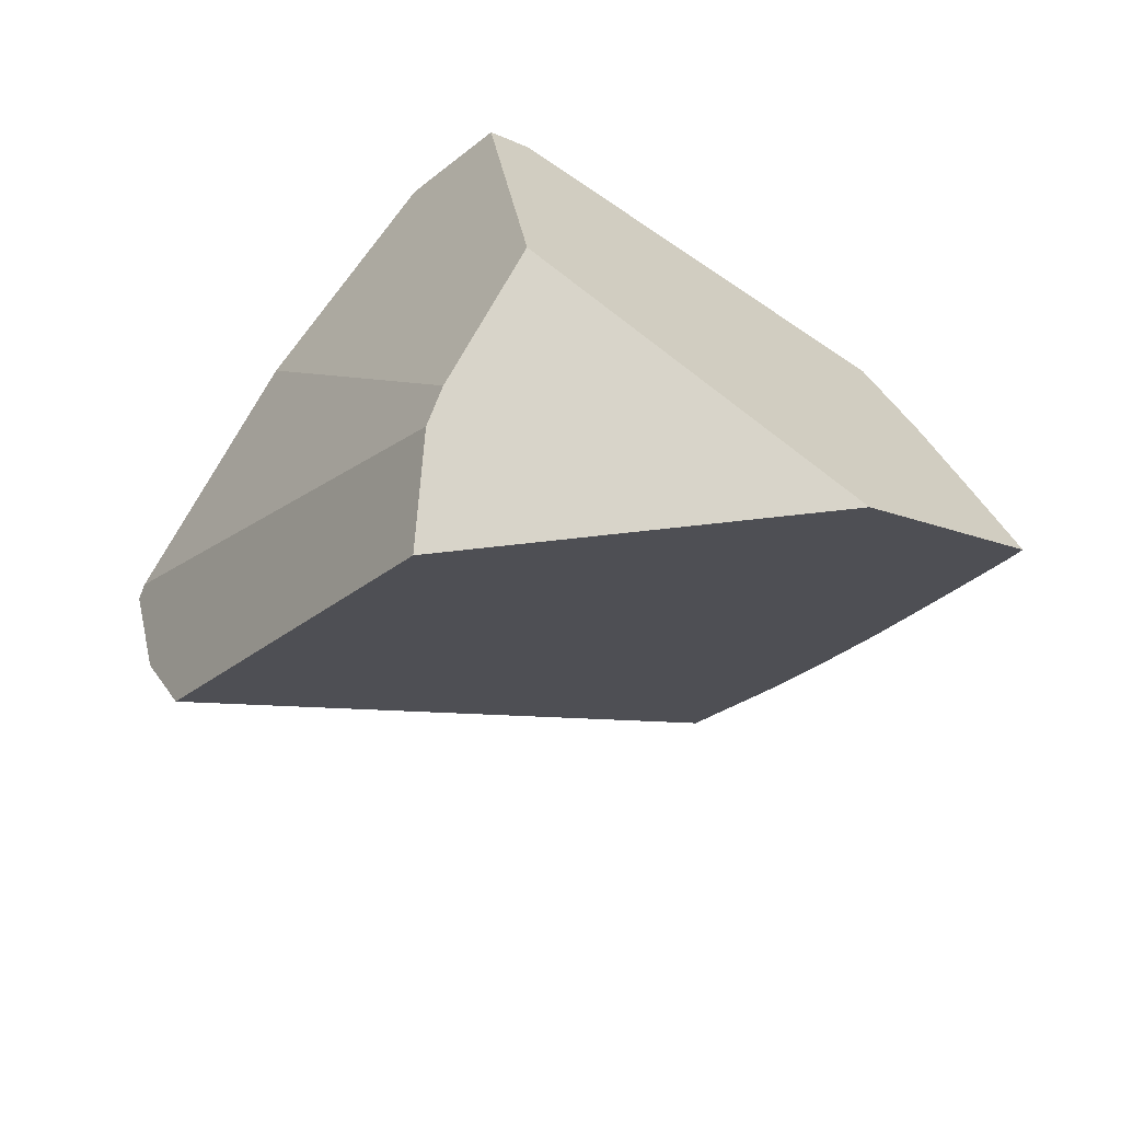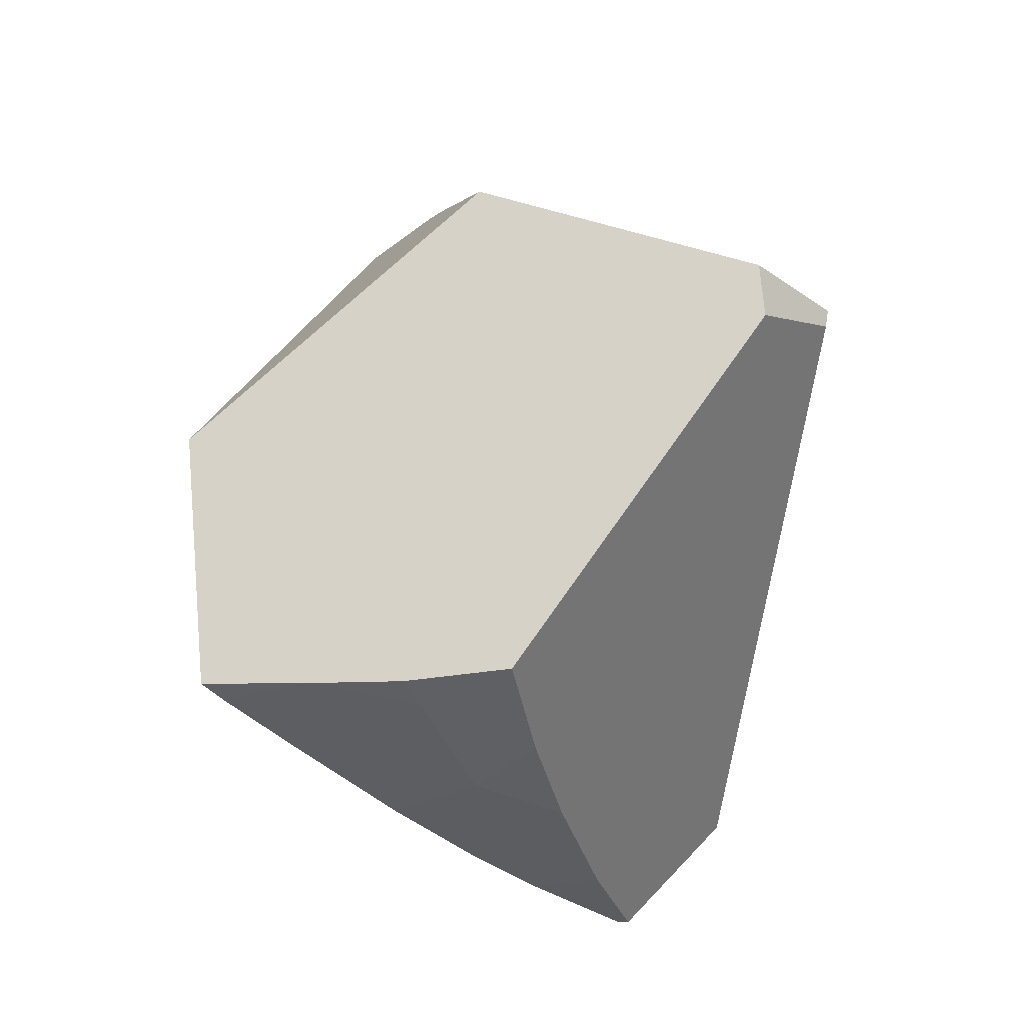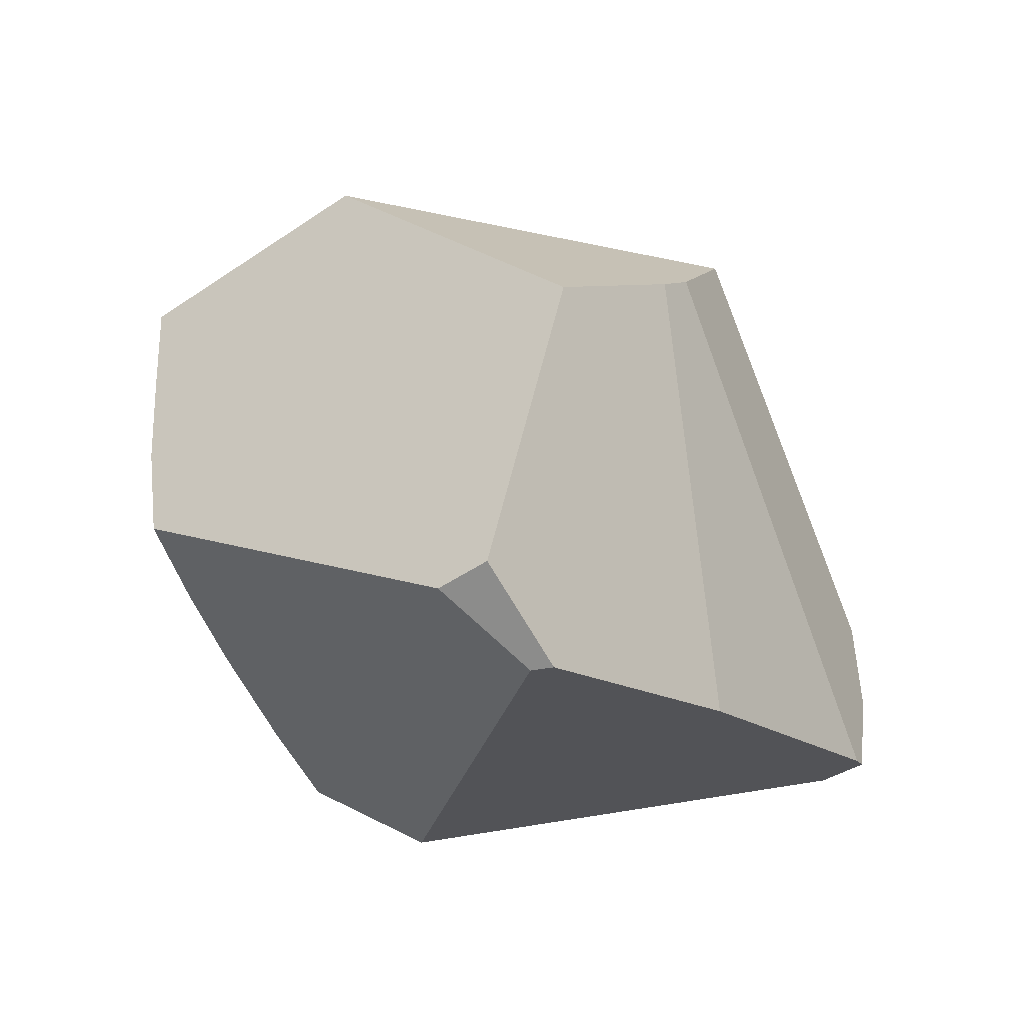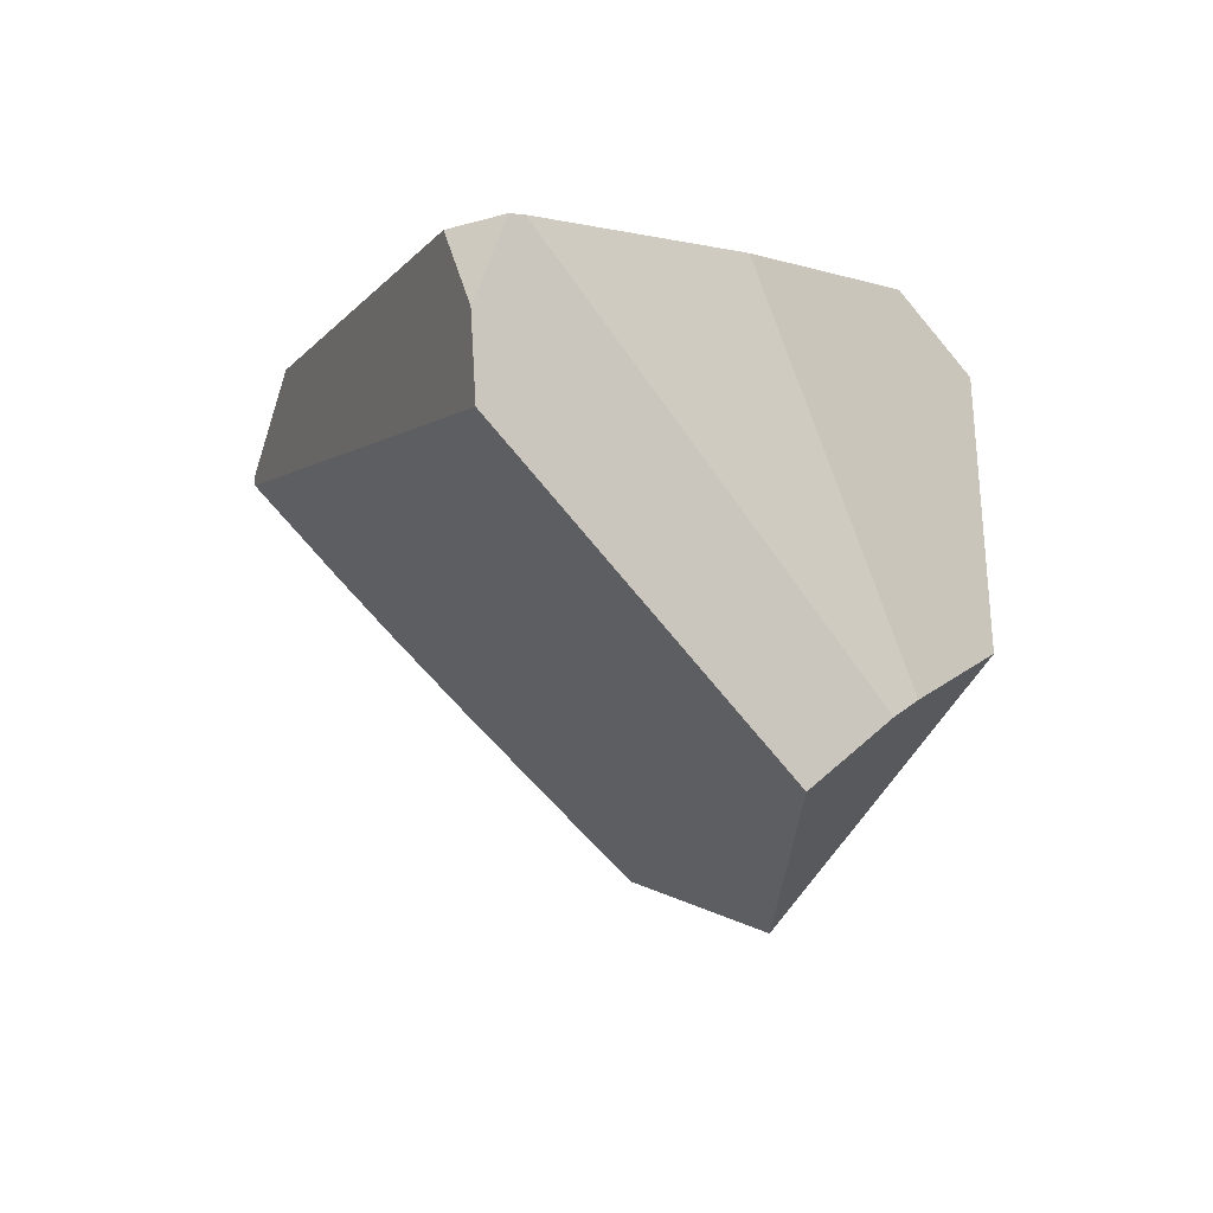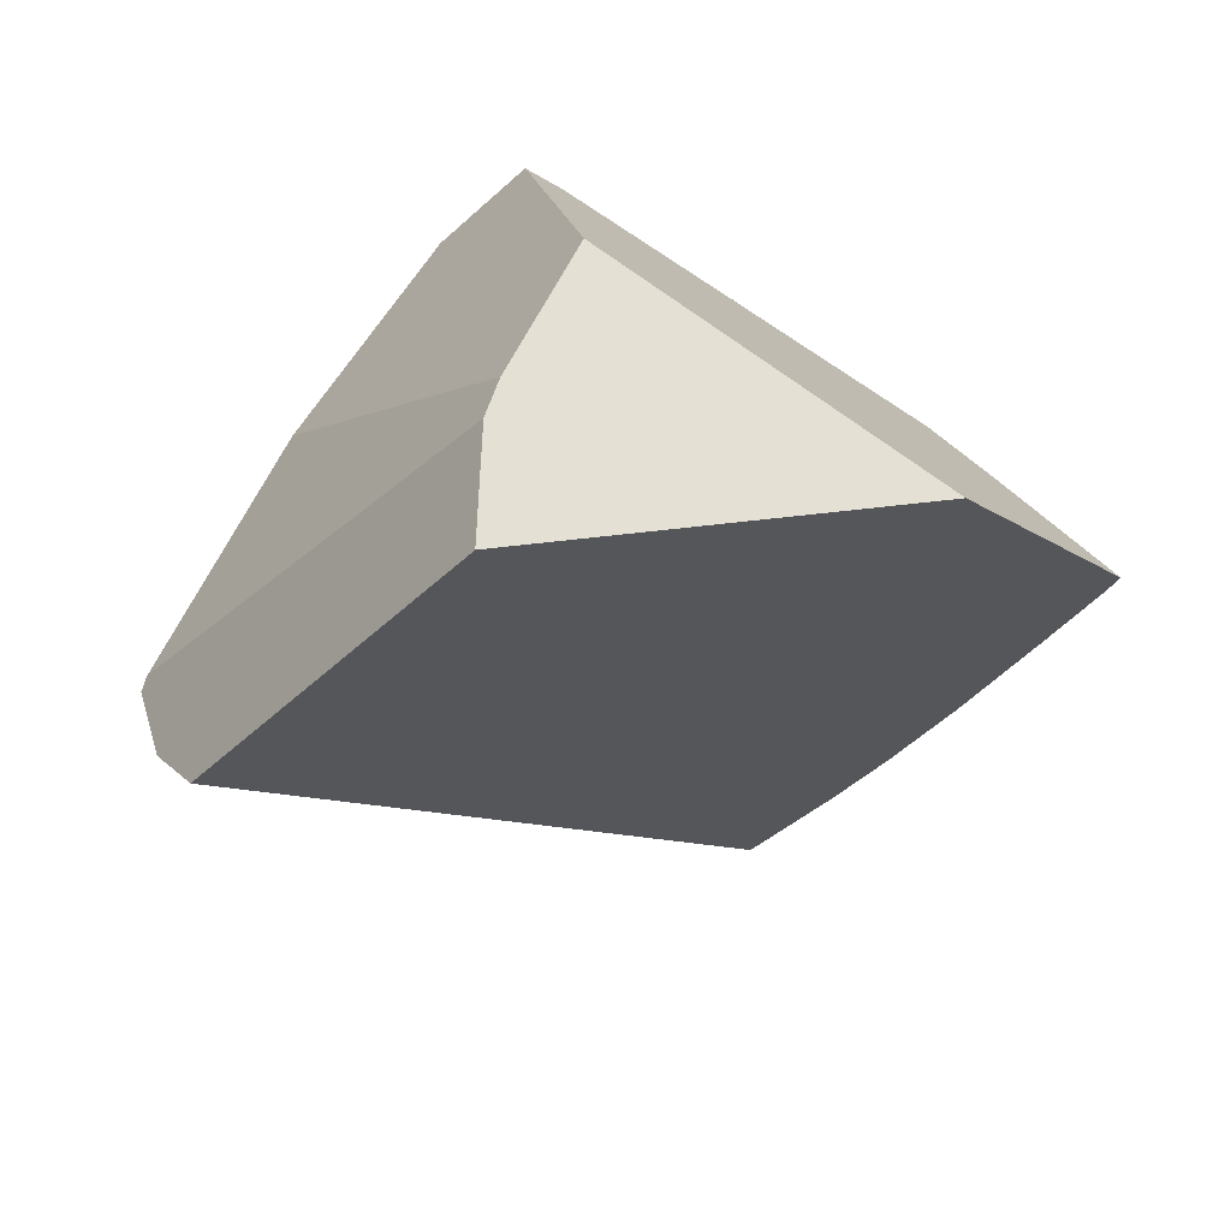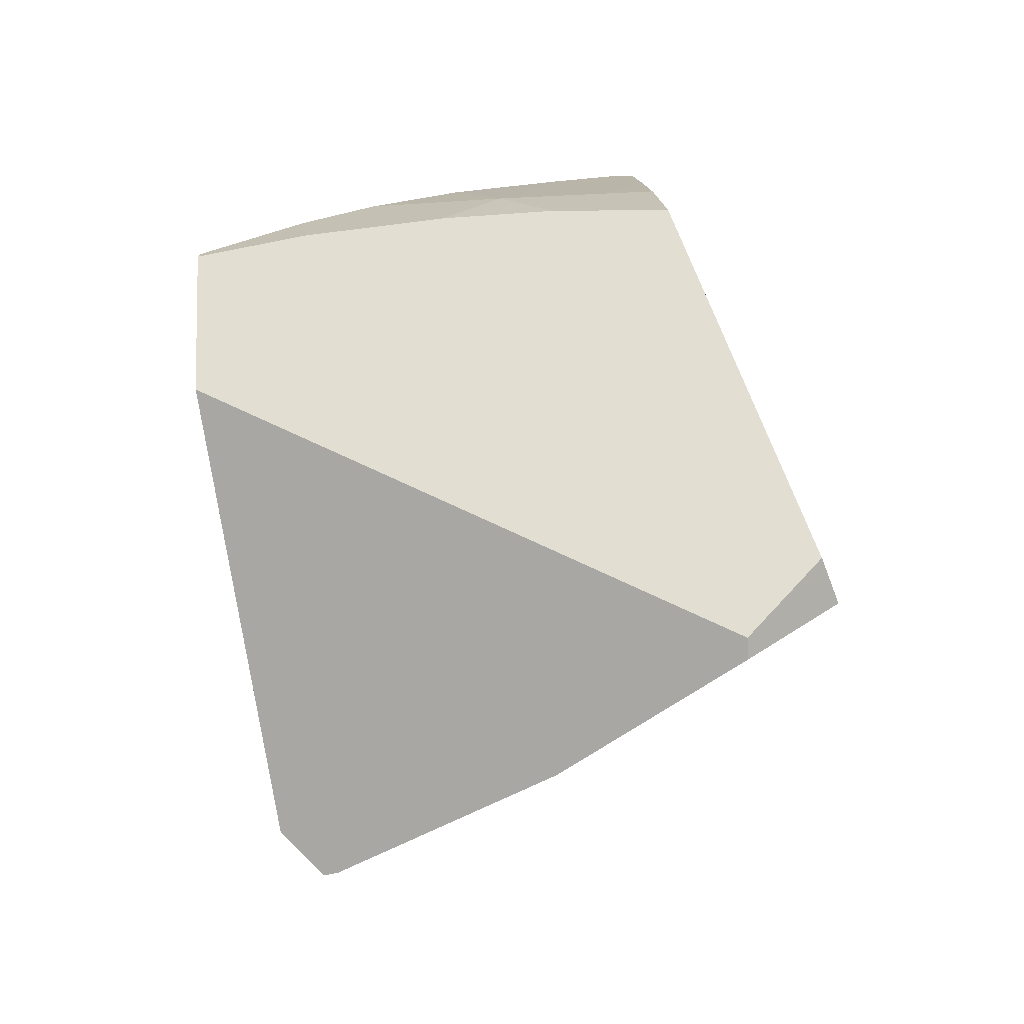
<metadata>
{"format":"obj","ext":"obj","renderer":"f3d","projection":"perspective","resolution":1024,"background":"white","views":[{"elev":31.0,"azim":4.4,"up":"+Z"},{"elev":37.4,"azim":127.7,"up":"+Z"},{"elev":60.9,"azim":-154.3,"up":"+Z"},{"elev":-37.8,"azim":-93.0,"up":"+Y"},{"elev":21.9,"azim":0.8,"up":"+Z"},{"elev":74.4,"azim":-77.8,"up":"+Y"}]}
</metadata>
<code>
g  Instance
v 8.898 -44.48 -0.9562
v 9.089 -44.84 -1.022
v 9.039 -44.78 -1.106
v 8.233 -43.76 -1.722
v 8.476 -44 -1.529
v 8.021 -43.72 -2.261
v 8.021 -43.72 -2.261
v 8.476 -44 -1.529
v 8.162 -43.94 -2.325
v 8.162 -43.94 -2.325
v 8.476 -44 -1.529
v 8.368 -44.11 -2.076
v 8.368 -44.11 -2.076
v 8.476 -44 -1.529
v 8.602 -44.32 -1.762
v 8.233 -43.76 -1.722
v 8.376 -43.78 -1.277
v 8.476 -44 -1.529
v 8.476 -44 -1.529
v 8.376 -43.78 -1.277
v 8.716 -44.15 -0.8919
v 8.716 -44.15 -0.8919
v 8.376 -43.78 -1.277
v 8.493 -43.81 -0.8018
v 7.823 -43.69 -2.668
v 7.824 -43.69 -2.671
v 7.821 -43.69 -2.671
v 8.162 -43.94 -2.325
v 7.849 -43.72 -2.669
v 8.021 -43.72 -2.261
v 8.021 -43.72 -2.261
v 7.849 -43.72 -2.669
v 7.823 -43.69 -2.668
v 7.823 -43.69 -2.668
v 7.849 -43.72 -2.669
v 7.824 -43.69 -2.671
v 8.476 -44 -1.529
v 8.869 -44.6 -1.366
v 8.602 -44.32 -1.762
v 8.898 -44.48 -0.9562
v 9.039 -44.78 -1.106
v 8.716 -44.15 -0.8919
v 8.716 -44.15 -0.8919
v 9.039 -44.78 -1.106
v 8.476 -44 -1.529
v 8.476 -44 -1.529
v 9.039 -44.78 -1.106
v 8.869 -44.6 -1.366
v 7.236 -43.62 -2.52
v 7.821 -43.69 -2.671
v 5.651 -44.43 -1.859
v 5.651 -44.43 -1.859
v 7.821 -43.69 -2.671
v 5.628 -44.8 -1.755
v 5.628 -44.8 -1.755
v 7.821 -43.69 -2.671
v 5.797 -45.09 -1.729
v 5.797 -45.09 -1.729
v 7.821 -43.69 -2.671
v 7.849 -43.72 -2.669
v 7.849 -43.72 -2.669
v 7.821 -43.69 -2.671
v 7.824 -43.69 -2.671
v 6.954 -43.79 0.1978
v 7.091 -43.67 0.08853
v 6.62 -43.66 -0.124
v 6.62 -43.66 -0.124
v 7.091 -43.67 0.08853
v 6.696 -43.62 -0.1447
v 5.519 -44.47 -1.643
v 5.542 -44.45 -1.585
v 5.651 -44.43 -1.859
v 5.651 -44.43 -1.859
v 5.542 -44.45 -1.585
v 7.236 -43.62 -2.52
v 7.236 -43.62 -2.52
v 5.542 -44.45 -1.585
v 6.696 -43.62 -0.1447
v 6.696 -43.62 -0.1447
v 5.542 -44.45 -1.585
v 6.62 -43.66 -0.124
v 6.62 -43.66 -0.124
v 5.542 -44.45 -1.585
v 6.074 -44.05 -0.7704
v 8.368 -44.11 -2.076
v 8.602 -44.32 -1.762
v 8.162 -43.94 -2.325
v 8.162 -43.94 -2.325
v 8.602 -44.32 -1.762
v 7.849 -43.72 -2.669
v 7.849 -43.72 -2.669
v 8.602 -44.32 -1.762
v 5.797 -45.09 -1.729
v 5.797 -45.09 -1.729
v 8.602 -44.32 -1.762
v 6.879 -45.83 -0.5579
v 6.879 -45.83 -0.5579
v 8.602 -44.32 -1.762
v 8.454 -45.46 -0.509
v 8.454 -45.46 -0.509
v 8.602 -44.32 -1.762
v 9.089 -44.84 -1.022
v 9.089 -44.84 -1.022
v 8.602 -44.32 -1.762
v 9.039 -44.78 -1.106
v 9.039 -44.78 -1.106
v 8.602 -44.32 -1.762
v 8.869 -44.6 -1.366
v 5.542 -44.45 -1.585
v 6.891 -45.5 -0.2315
v 6.074 -44.05 -0.7704
v 6.074 -44.05 -0.7704
v 6.891 -45.5 -0.2315
v 6.941 -45.38 -0.1286
v 5.519 -44.47 -1.643
v 5.628 -44.8 -1.755
v 5.542 -44.45 -1.585
v 5.542 -44.45 -1.585
v 5.628 -44.8 -1.755
v 6.891 -45.5 -0.2315
v 6.891 -45.5 -0.2315
v 5.628 -44.8 -1.755
v 6.879 -45.83 -0.5579
v 6.879 -45.83 -0.5579
v 5.628 -44.8 -1.755
v 5.797 -45.09 -1.729
v 6.074 -44.05 -0.7704
v 6.941 -45.38 -0.1286
v 6.62 -43.66 -0.124
v 6.62 -43.66 -0.124
v 6.941 -45.38 -0.1286
v 6.954 -43.79 0.1978
v 6.954 -43.79 0.1978
v 6.941 -45.38 -0.1286
v 7.203 -44.97 0.2258
v 9.089 -44.84 -1.022
v 8.898 -44.48 -0.9562
v 8.454 -45.46 -0.509
v 8.454 -45.46 -0.509
v 8.898 -44.48 -0.9562
v 7.203 -44.97 0.2258
v 7.203 -44.97 0.2258
v 8.898 -44.48 -0.9562
v 6.954 -43.79 0.1978
v 6.954 -43.79 0.1978
v 8.898 -44.48 -0.9562
v 7.091 -43.67 0.08853
v 7.091 -43.67 0.08853
v 8.898 -44.48 -0.9562
v 8.493 -43.81 -0.8018
v 8.493 -43.81 -0.8018
v 8.898 -44.48 -0.9562
v 8.716 -44.15 -0.8919
v 8.493 -43.81 -0.8018
v 8.376 -43.78 -1.277
v 7.091 -43.67 0.08853
v 7.091 -43.67 0.08853
v 8.376 -43.78 -1.277
v 6.696 -43.62 -0.1447
v 6.696 -43.62 -0.1447
v 8.376 -43.78 -1.277
v 7.236 -43.62 -2.52
v 7.236 -43.62 -2.52
v 8.376 -43.78 -1.277
v 7.821 -43.69 -2.671
v 7.821 -43.69 -2.671
v 8.376 -43.78 -1.277
v 7.823 -43.69 -2.668
v 7.823 -43.69 -2.668
v 8.376 -43.78 -1.277
v 8.021 -43.72 -2.261
v 8.021 -43.72 -2.261
v 8.376 -43.78 -1.277
v 8.233 -43.76 -1.722
v 5.651 -44.43 -1.859
v 5.628 -44.8 -1.755
v 5.519 -44.47 -1.643
v 7.203 -44.97 0.2258
v 6.941 -45.38 -0.1286
v 8.454 -45.46 -0.509
v 8.454 -45.46 -0.509
v 6.941 -45.38 -0.1286
v 6.879 -45.83 -0.5579
v 6.879 -45.83 -0.5579
v 6.941 -45.38 -0.1286
v 6.891 -45.5 -0.2315
f 1 2 3
f 4 5 6
f 7 8 9
f 10 11 12
f 13 14 15
f 16 17 18
f 19 20 21
f 22 23 24
f 25 26 27
f 28 29 30
f 31 32 33
f 34 35 36
f 37 38 39
f 40 41 42
f 43 44 45
f 46 47 48
f 49 50 51
f 52 53 54
f 55 56 57
f 58 59 60
f 61 62 63
f 64 65 66
f 67 68 69
f 70 71 72
f 73 74 75
f 76 77 78
f 79 80 81
f 82 83 84
f 85 86 87
f 88 89 90
f 91 92 93
f 94 95 96
f 97 98 99
f 100 101 102
f 103 104 105
f 106 107 108
f 109 110 111
f 112 113 114
f 115 116 117
f 118 119 120
f 121 122 123
f 124 125 126
f 127 128 129
f 130 131 132
f 133 134 135
f 136 137 138
f 139 140 141
f 142 143 144
f 145 146 147
f 148 149 150
f 151 152 153
f 154 155 156
f 157 158 159
f 160 161 162
f 163 164 165
f 166 167 168
f 169 170 171
f 172 173 174
f 175 176 177
f 178 179 180
f 181 182 183
f 184 185 186

</code>
